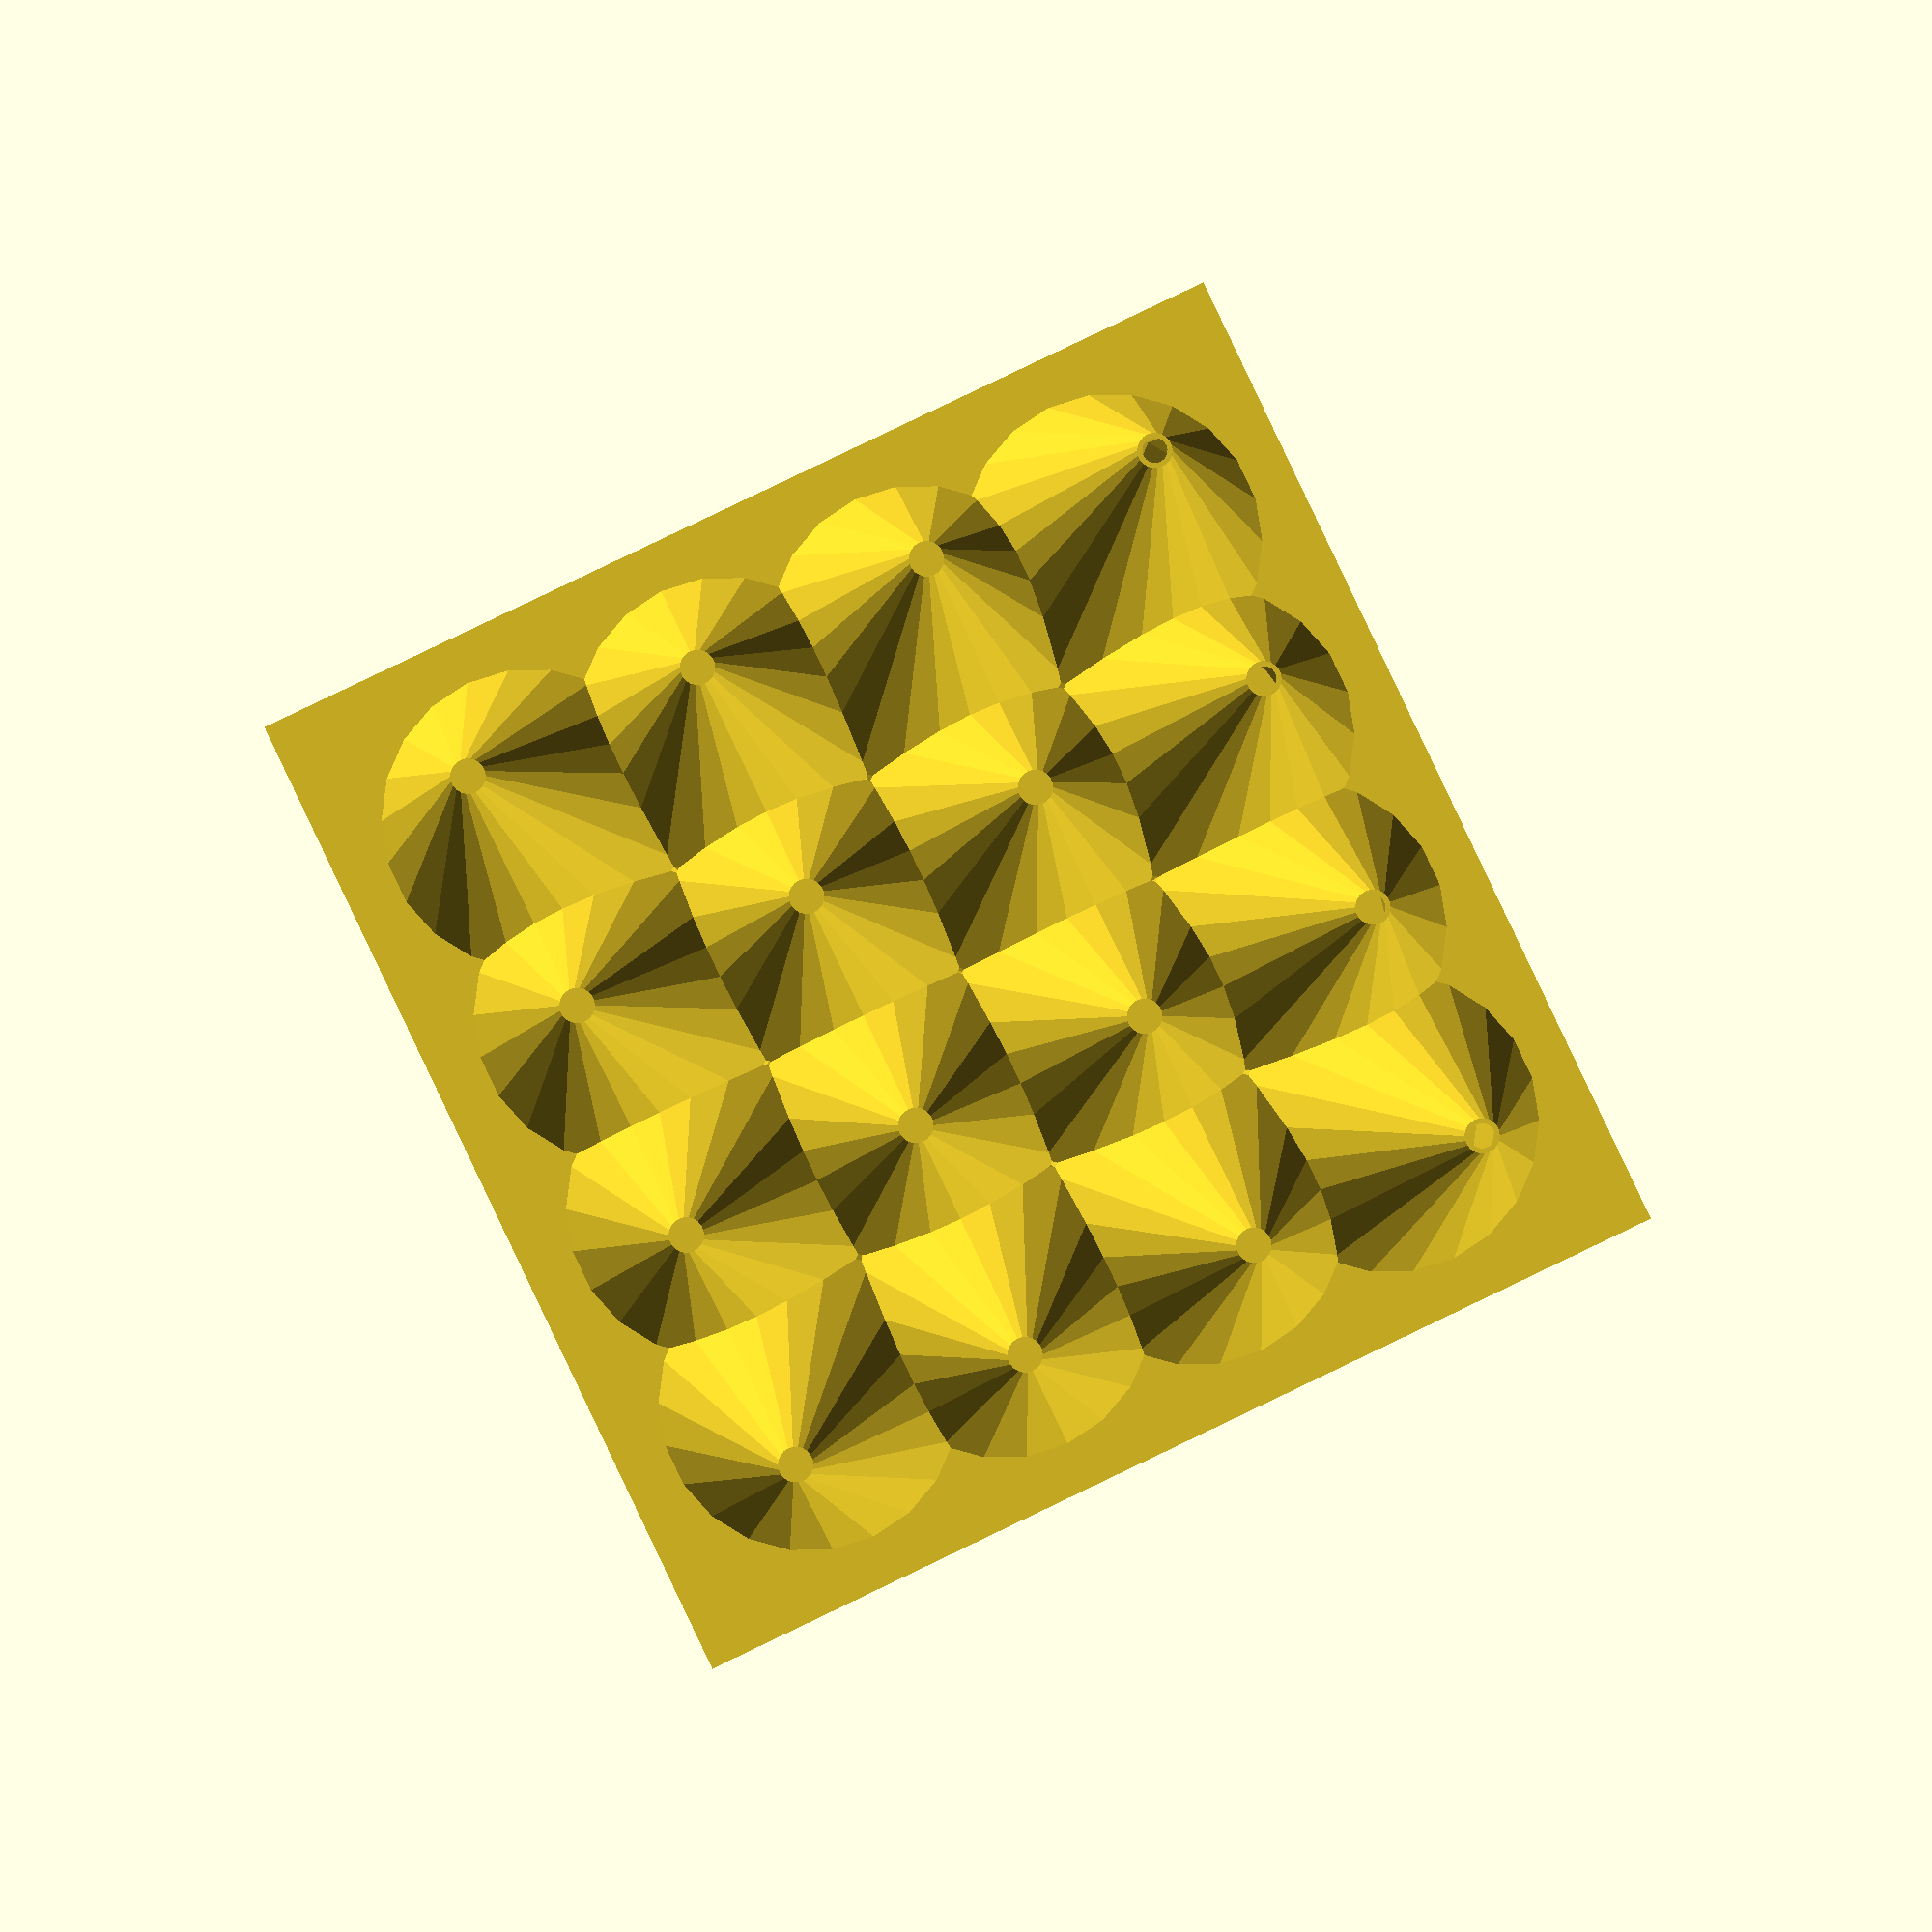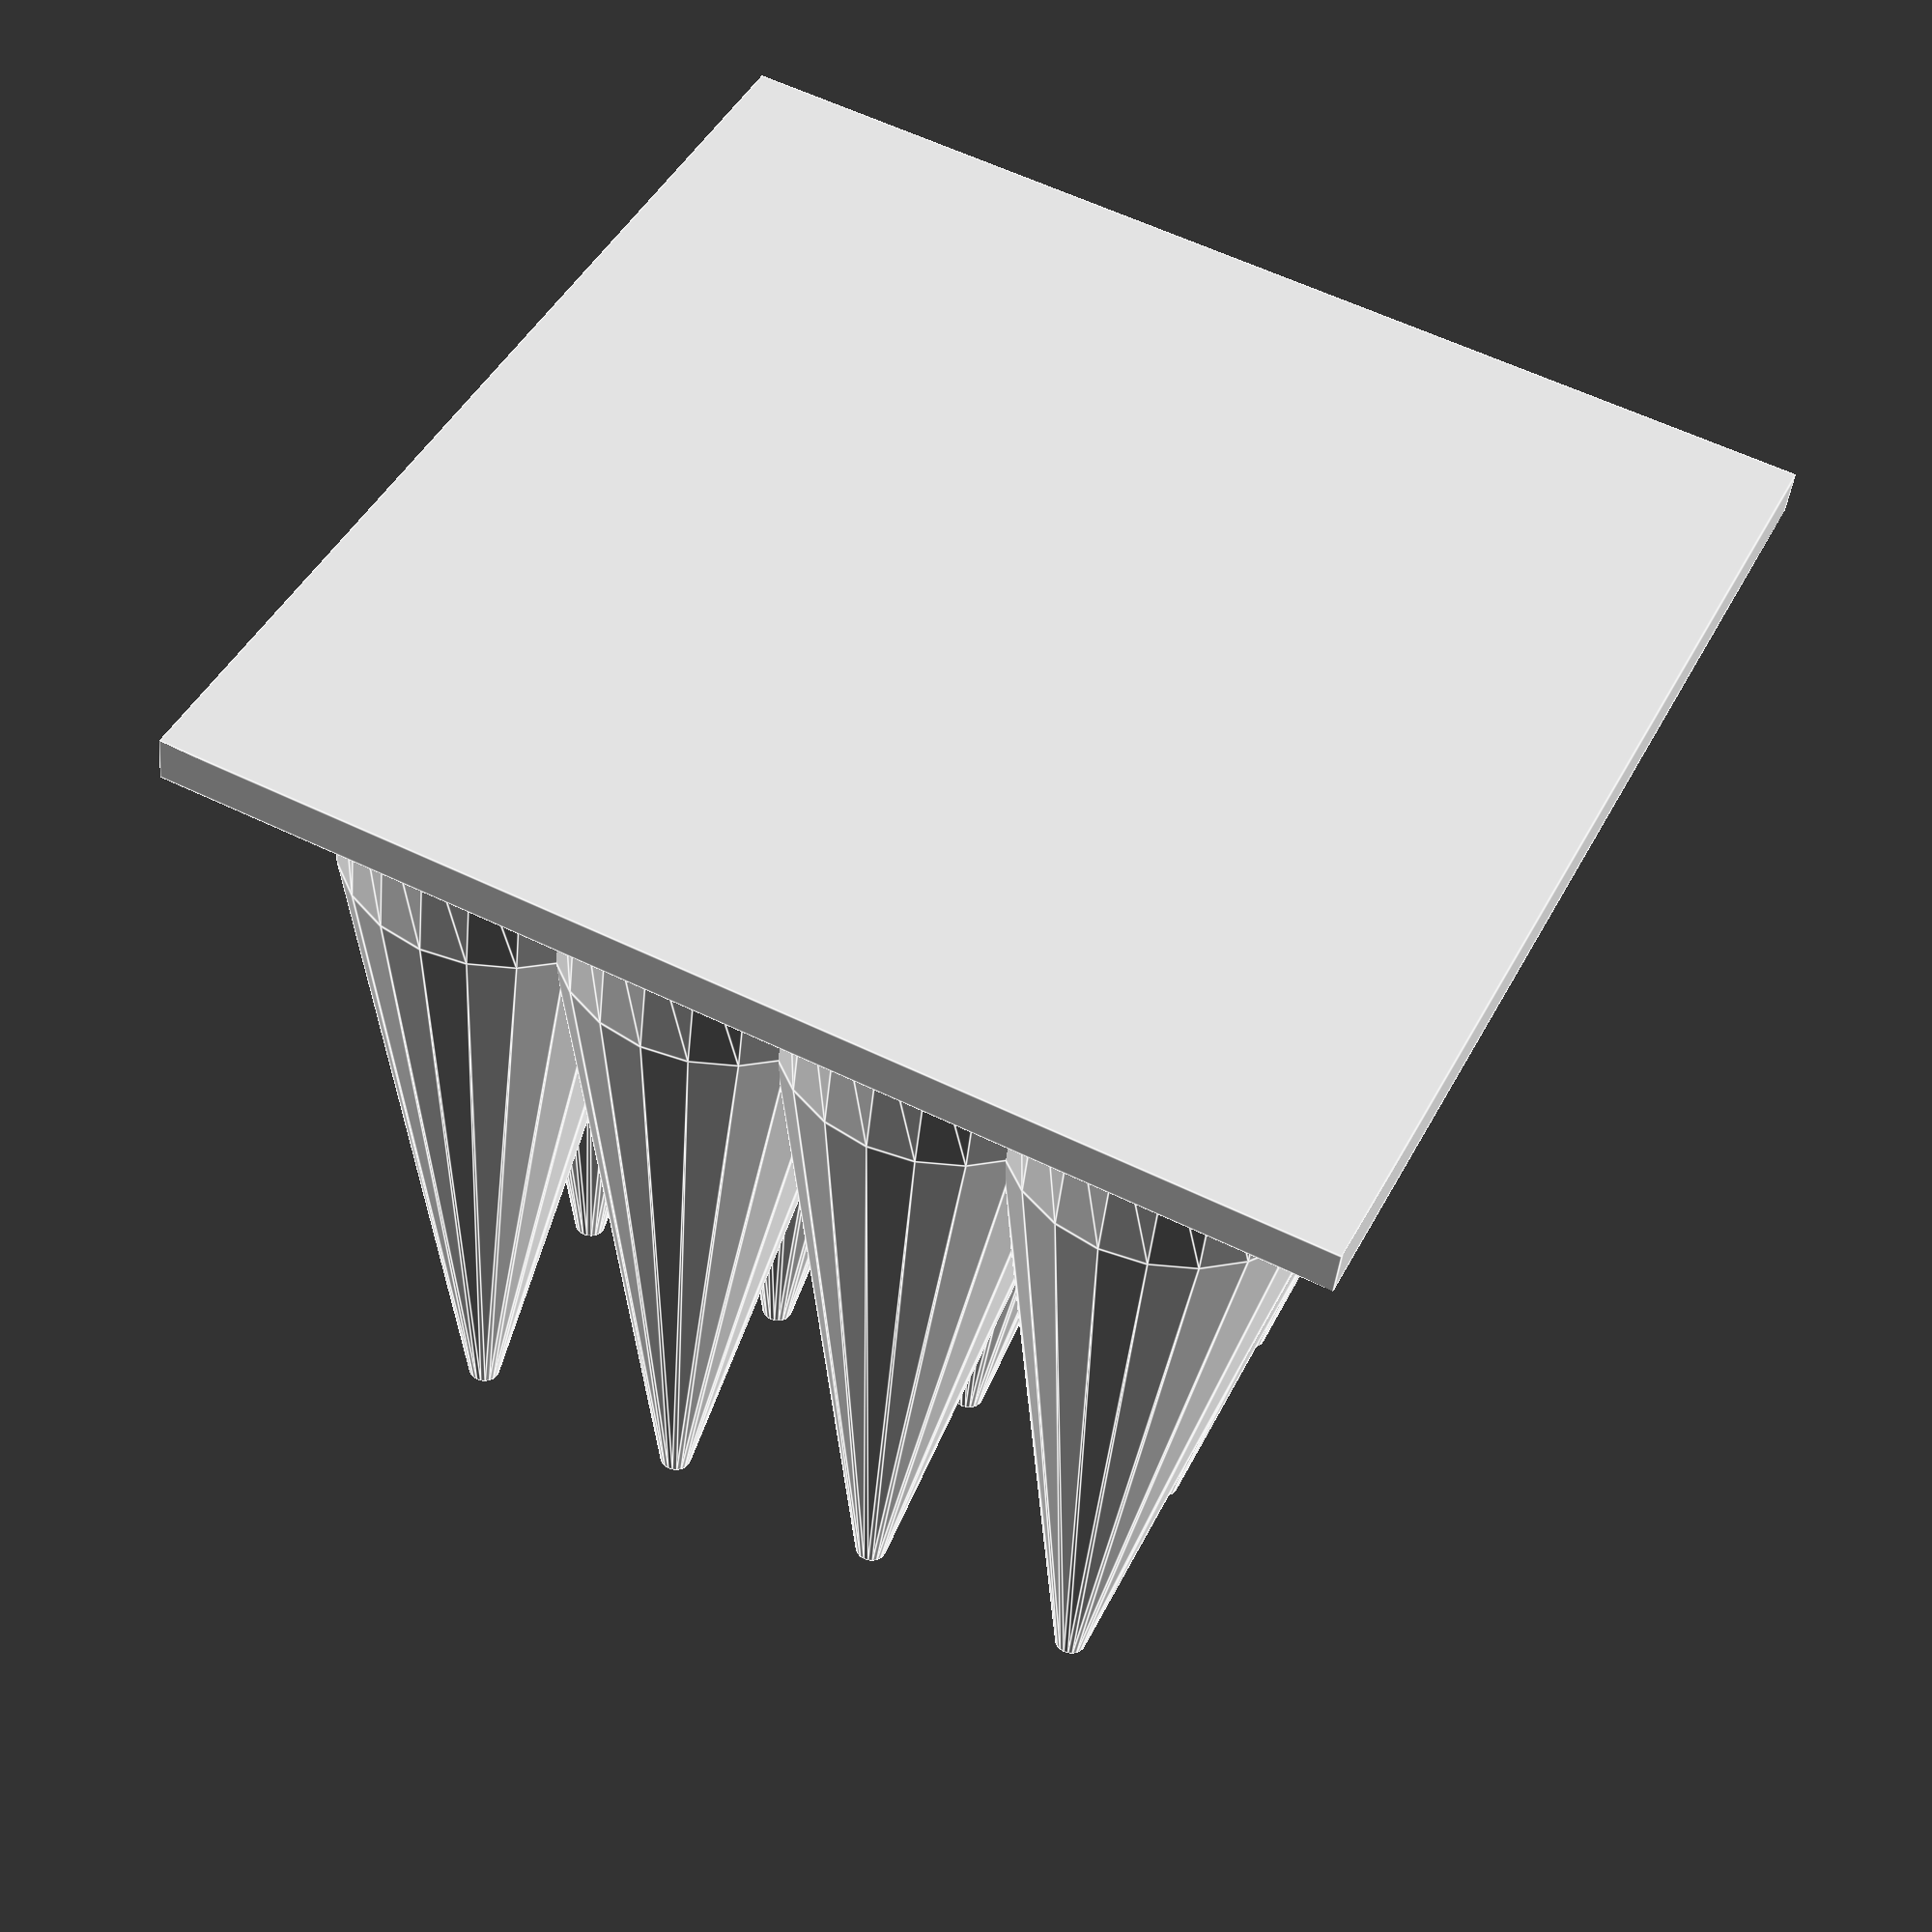
<openscad>
/* Spikes on rafts, with selectable spike type */

// Number of rafts
_RaftCount = 1;

// Space between rafts
_RaftSpaceX = 20;

// Raft height
_RaftHeight = 2.0; // [0 : 0.2 : 4.0]

// Rows of spikes per raft
_SpikeCountY = 4;

// Columns of spikes per raft
_SpikeCountX = 4;

// Space between columns of spikes
_SpikeSpaceX = 10;

// Space between rows of spikes
_SpikeSpaceY = 10;

// Border
_RaftBorder = 10;

// Holes in raft below spikes
_RaftHoles = false;

/* [Cylindrical Spikes] */
// Spike radius
_CylSpikeRadius = 7;

// Spike cylinder height
_CylSpikeCylHeight = 7;

// Spike tip height
_CylSpikeTipHeight = 35;

// Spike wall thickness
_CylSpikeWall = 2;

// Render one spike
module Spike(SpikeRadius, SpikeCylHeight, SpikeTipHeight, SpikeWall)
{
	{
		union()
		{
			// Cylinder
			linear_extrude(SpikeCylHeight)
			{
				difference()
				{
					circle(SpikeRadius);
					circle(SpikeRadius - SpikeWall);
				}
			}
			
			// Spike
			translate([0, 0, SpikeCylHeight])
			{
				linear_extrude(SpikeTipHeight, scale=0.1)
				{
					difference()
					{
						circle(SpikeRadius);
						circle(SpikeRadius - SpikeWall);
					}
				}
			}
		}
	}
}

function RaftSizeX(BorderX, CountX, SpikeSpaceX) = BorderX + ((CountX - 1) * SpikeSpaceX) + BorderX;
function RaftSizeY(BorderY, CountY, SpikeSpaceY) = BorderY + ((CountY - 1) * SpikeSpaceY) + BorderY;

// Render a raft with a grid of spikes
module Raft(CountX, CountY, SpikeSpaceX, SpikeSpaceY, BorderX, BorderY, RaftHeight, RaftHoles, SpikeRadius, SpikeCylHeight, SpikeTipHeight, SpikeWall)
{
	// Compute size of raft
	RaftX = RaftSizeX(BorderX, CountX, SpikeSpaceX);
	RaftY = RaftSizeY(BorderY, CountY, SpikeSpaceY);
	
	// Raft with holes cut out for spikes
	difference()
	{
		cube([RaftX, RaftY, RaftHeight]);
		
		if (RaftHoles)
		{
			for (x = [0 : CountX -1])
			{
				for (y = [0 : CountY - 1])
				{
					SpikeX = BorderX + (x * SpikeSpaceX);
					SpikeY = BorderY + (y * SpikeSpaceY);
					translate([SpikeX, SpikeY, 0])
					{
						linear_extrude(RaftHeight)
						{
							circle(SpikeRadius - SpikeWall);
						}
					}
				}
			}
		}
	}
	
	// Grid of spikes
	for (x = [0 : CountX -1])
	{
		for (y = [0 : CountY - 1])
		{
			SpikeX = BorderX + (x * SpikeSpaceX);
			SpikeY = BorderY + (y * SpikeSpaceY);
			translate([SpikeX, SpikeY, RaftHeight])
			{
				Spike(SpikeRadius, SpikeCylHeight, SpikeTipHeight, SpikeWall);
			}
		}
	}
}

// Render all of the rafts
for (r = [0 : _RaftCount - 1])
{
	RaftX = r * RaftSizeX(_RaftBorder, _SpikeCountX, _SpikeSpaceX) + (r - 1) * _RaftSpaceX;
	RaftY = 0;
	
	translate([RaftX, RaftY, 0])
	{
		Raft(_SpikeCountX, _SpikeCountY, _SpikeSpaceX, _SpikeSpaceY, 
             _RaftBorder, _RaftBorder, _RaftHeight, _RaftHoles, 
             _CylSpikeRadius, _CylSpikeCylHeight, _CylSpikeTipHeight, _CylSpikeWall);
	}
}


</openscad>
<views>
elev=181.0 azim=64.5 roll=181.0 proj=p view=solid
elev=222.7 azim=63.9 roll=5.7 proj=p view=edges
</views>
